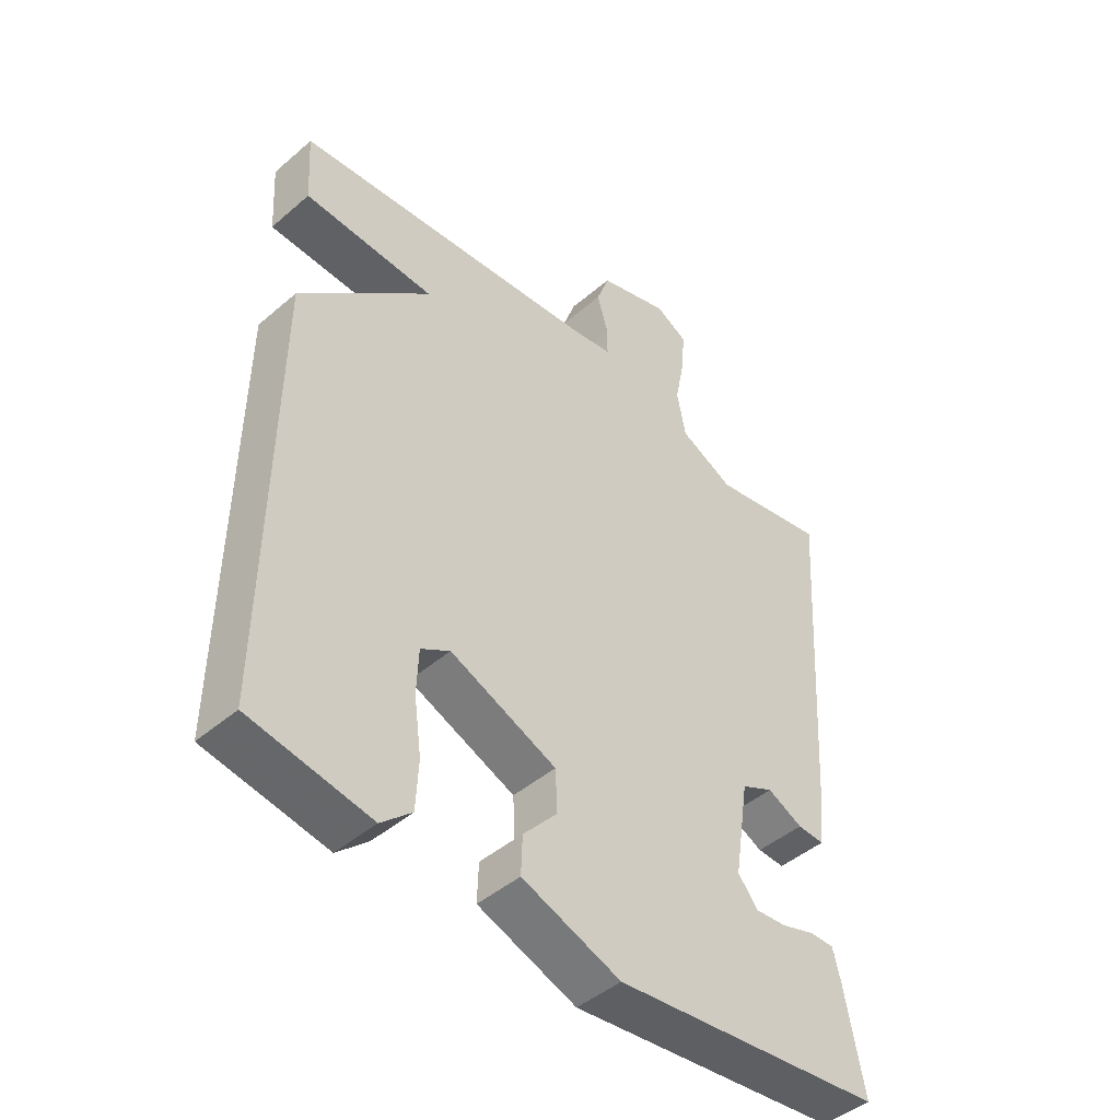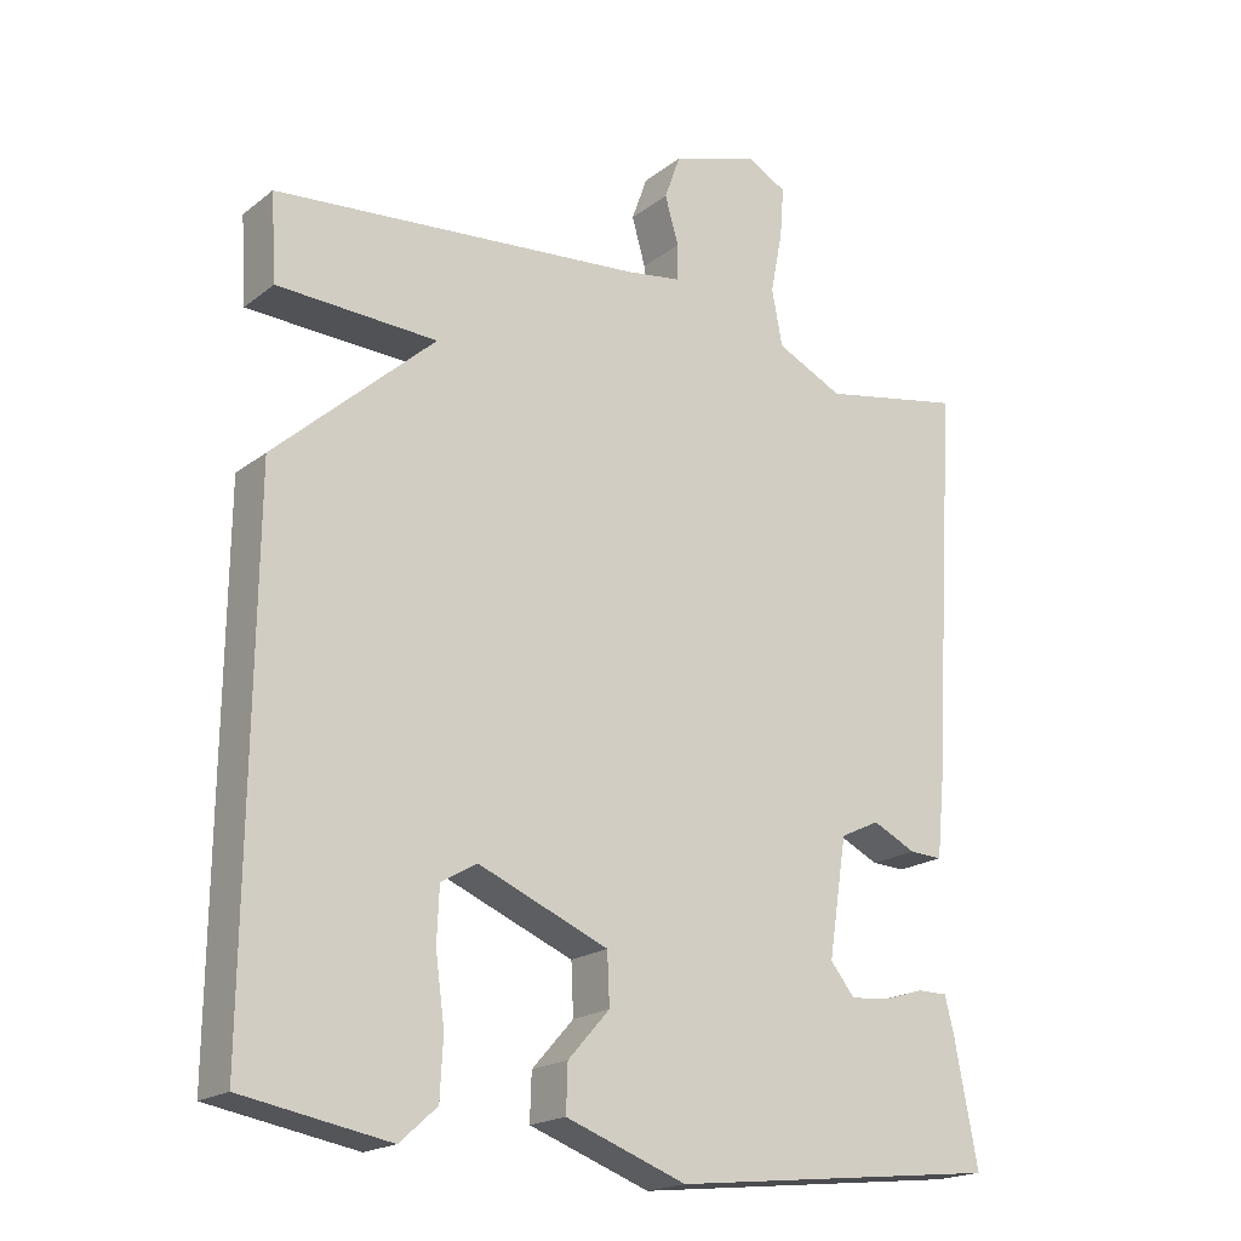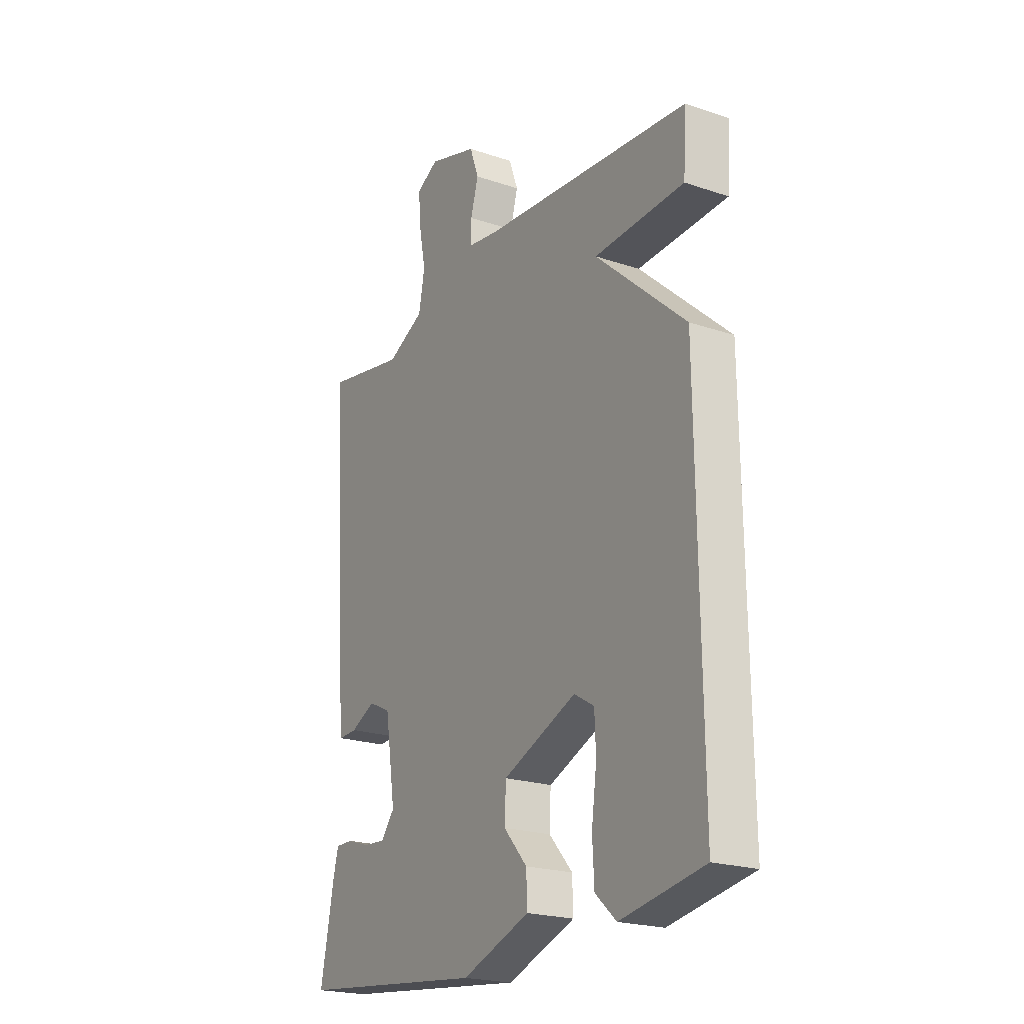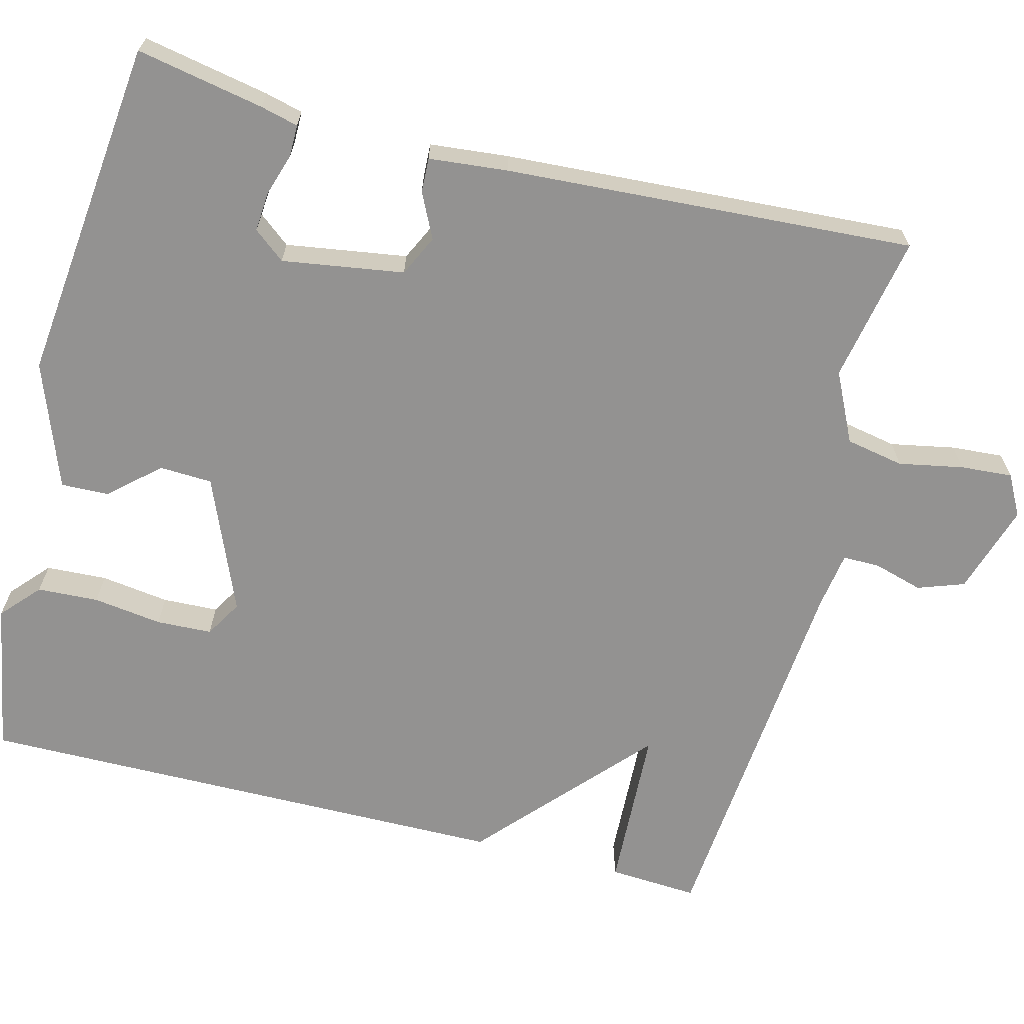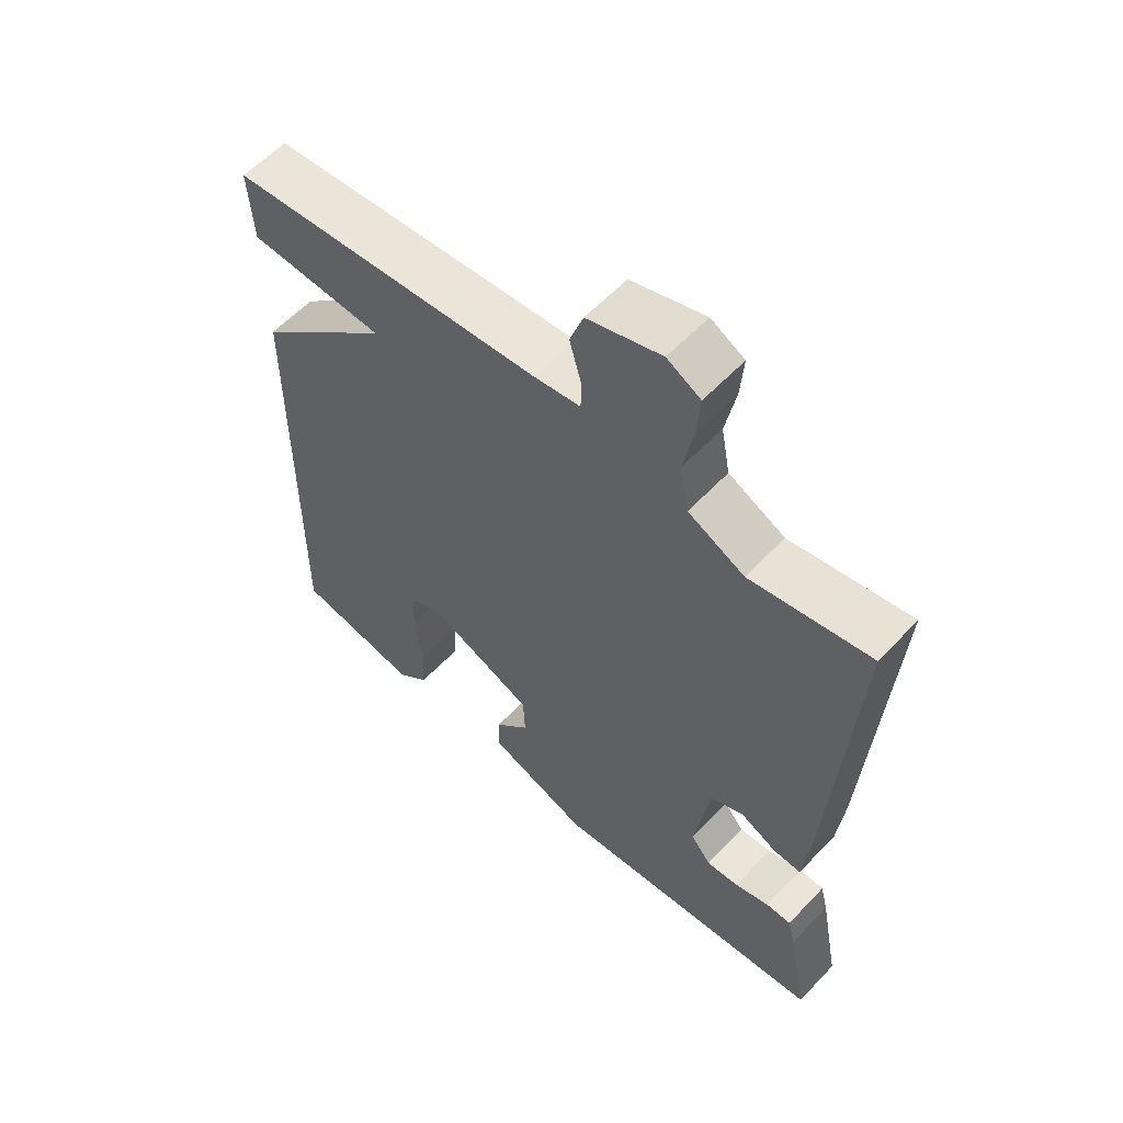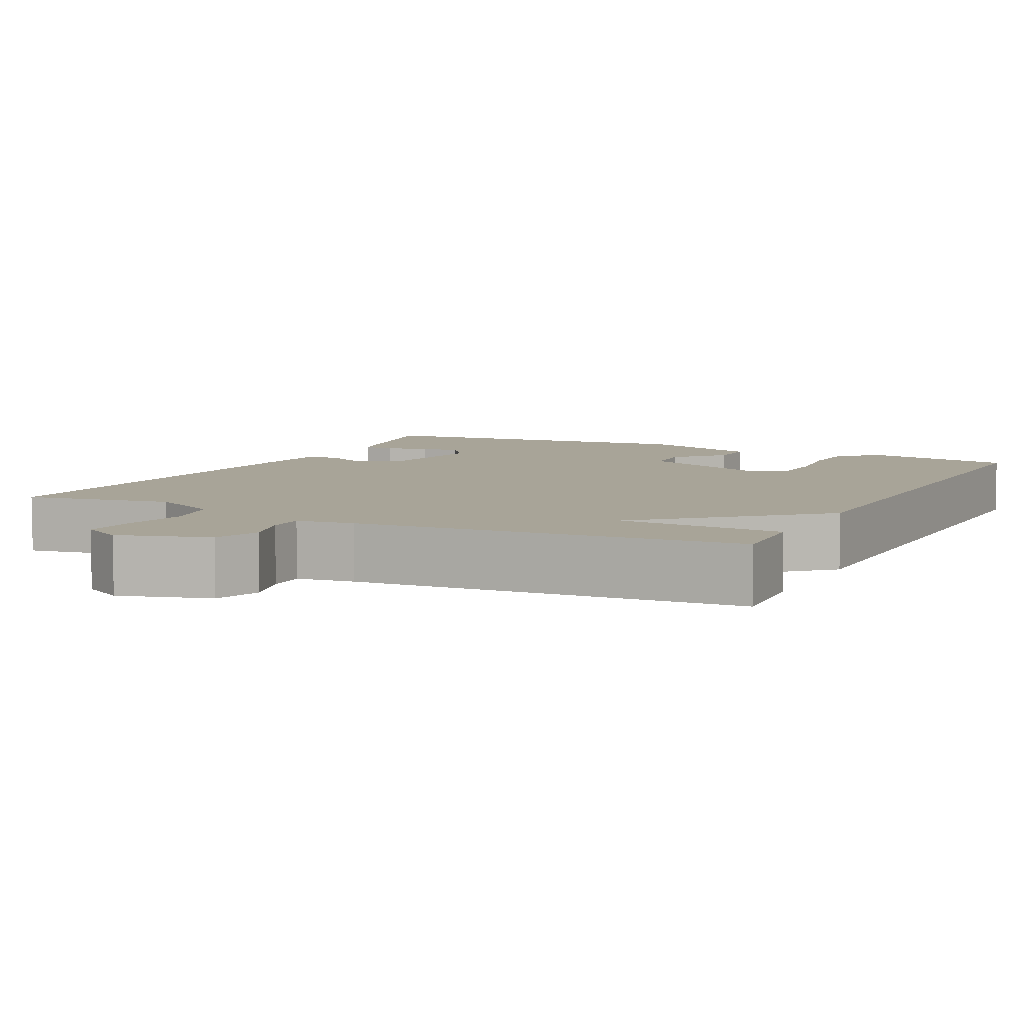
<metadata>
{"format":"obj","ext":"obj","renderer":"f3d","projection":"perspective","resolution":1024,"background":"white","views":[{"elev":-45.6,"azim":134.6,"up":"+Z"},{"elev":-19.3,"azim":144.4,"up":"+Z"},{"elev":-21.6,"azim":59.3,"up":"+Z"},{"elev":-66.5,"azim":-104.5,"up":"+Y"},{"elev":58.7,"azim":-137.1,"up":"+Z"},{"elev":7.0,"azim":26.9,"up":"+Y"}]}
</metadata>
<code>
v -0.5 0.07 -0.5
v -0.469 0.07 -0.338
v -0.457 0.07 -0.29
v -0.417 0.07 -0.29
v -0.363 0.07 -0.307
v -0.312 0.07 -0.311
v -0.28 0.07 -0.271
v -0.304 0.07 -0.116
v -0.356 0.07 -0.091
v -0.413 0.07 -0.119
v -0.457 0.07 -0.121
v -0.467 0.07 -0.021
v -0.5 0.07 0.5
v -0.313 0.07 0.465
v -0.225 0.07 0.508
v -0.211 0.07 0.582
v -0.227 0.07 0.664
v -0.232 0.07 0.73
v -0.18 0.07 0.758
v -0.065 0.07 0.722
v -0.044 0.07 0.663
v -0.062 0.07 0.6
v -0.062 0.07 0.553
v 0.011 0.07 0.542
v 0.5 0.07 0.5
v 0.493 0.07 0.386
v 0.282 0.07 0.376
v 0.493 0.07 0.186
v 0.5 0.07 -0.5
v 0.306 0.07 -0.535
v 0.257 0.07 -0.491
v 0.253 0.07 -0.413
v 0.265 0.07 -0.325
v 0.262 0.07 -0.254
v 0.215 0.07 -0.226
v 0.043 0.07 -0.298
v 0.04 0.07 -0.365
v 0.095 0.07 -0.427
v 0.097 0.07 -0.488
v -0.062 0.07 -0.547
v -0.5 0 -0.5
v -0.469 0 -0.338
v -0.457 0 -0.29
v -0.417 0 -0.29
v -0.363 0 -0.307
v -0.312 0 -0.311
v -0.28 0 -0.271
v -0.304 0 -0.116
v -0.356 0 -0.091
v -0.413 0 -0.119
v -0.457 0 -0.121
v -0.467 0 -0.021
v -0.5 0 0.5
v -0.313 0 0.465
v -0.225 0 0.508
v -0.211 0 0.582
v -0.227 0 0.664
v -0.232 0 0.73
v -0.18 0 0.758
v -0.065 0 0.722
v -0.044 0 0.663
v -0.062 0 0.6
v -0.062 0 0.553
v 0.011 0 0.542
v 0.5 0 0.5
v 0.493 0 0.386
v 0.282 0 0.376
v 0.493 0 0.186
v 0.5 0 -0.5
v 0.306 0 -0.535
v 0.257 0 -0.491
v 0.253 0 -0.413
v 0.265 0 -0.325
v 0.262 0 -0.254
v 0.215 0 -0.226
v 0.043 0 -0.298
v 0.04 0 -0.365
v 0.095 0 -0.427
v 0.097 0 -0.488
v -0.062 0 -0.547
f 40 1 2
f 39 40 2
f 38 39 2
f 37 38 2
f 36 37 2
f 35 36 2
f 31 32 33
f 30 31 33
f 29 30 33
f 28 29 33
f 27 28 33 34
f 24 25 26 27
f 27 34 35
f 24 27 35
f 23 24 35
f 20 21 22
f 19 20 22
f 18 19 22
f 17 18 22
f 16 17 22
f 15 16 22 23
f 14 15 23 35
f 12 13 14
f 11 12 14
f 10 11 14
f 9 10 14
f 8 9 14 35
f 2 3 4 5
f 2 5 6
f 35 2 6
f 7 8 35
f 6 7 35
f 42 41 80
f 42 80 79
f 42 79 78
f 42 78 77
f 42 77 76
f 42 76 75
f 73 72 71
f 73 71 70
f 73 70 69
f 73 69 68
f 74 73 68 67
f 67 66 65 64
f 75 74 67
f 75 67 64
f 75 64 63
f 62 61 60
f 62 60 59
f 62 59 58
f 62 58 57
f 62 57 56
f 63 62 56 55
f 75 63 55 54
f 54 53 52
f 54 52 51
f 54 51 50
f 54 50 49
f 75 54 49 48
f 45 44 43 42
f 46 45 42
f 46 42 75
f 75 48 47
f 75 47 46
f 1 41 42 2
f 2 42 43 3
f 3 43 44 4
f 4 44 45 5
f 5 45 46 6
f 6 46 47 7
f 7 47 48 8
f 8 48 49 9
f 9 49 50 10
f 10 50 51 11
f 11 51 52 12
f 12 52 53 13
f 13 53 54 14
f 14 54 55 15
f 15 55 56 16
f 16 56 57 17
f 17 57 58 18
f 18 58 59 19
f 19 59 60 20
f 20 60 61 21
f 21 61 62 22
f 22 62 63 23
f 23 63 64 24
f 24 64 65 25
f 25 65 66 26
f 26 66 67 27
f 27 67 68 28
f 28 68 69 29
f 29 69 70 30
f 30 70 71 31
f 31 71 72 32
f 32 72 73 33
f 33 73 74 34
f 34 74 75 35
f 35 75 76 36
f 36 76 77 37
f 37 77 78 38
f 38 78 79 39
f 39 79 80 40
f 40 80 41 1

</code>
